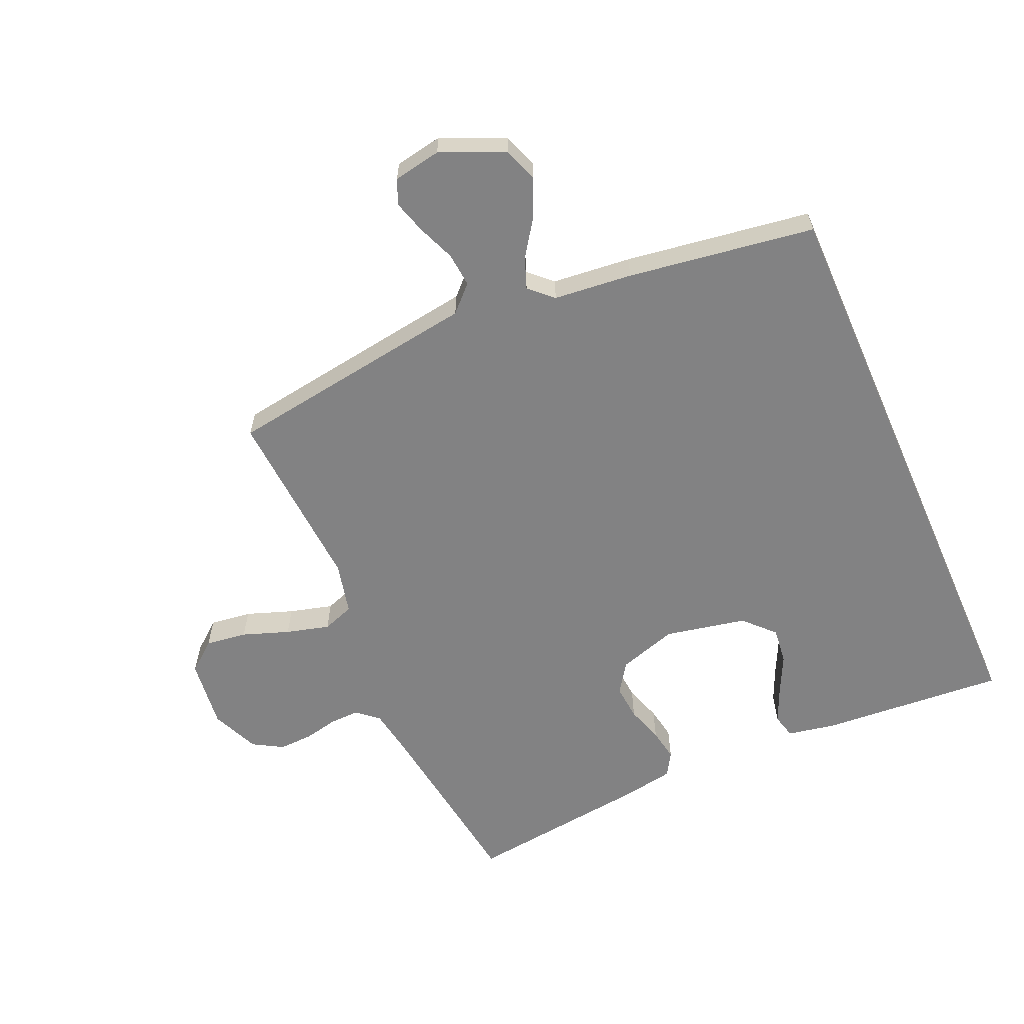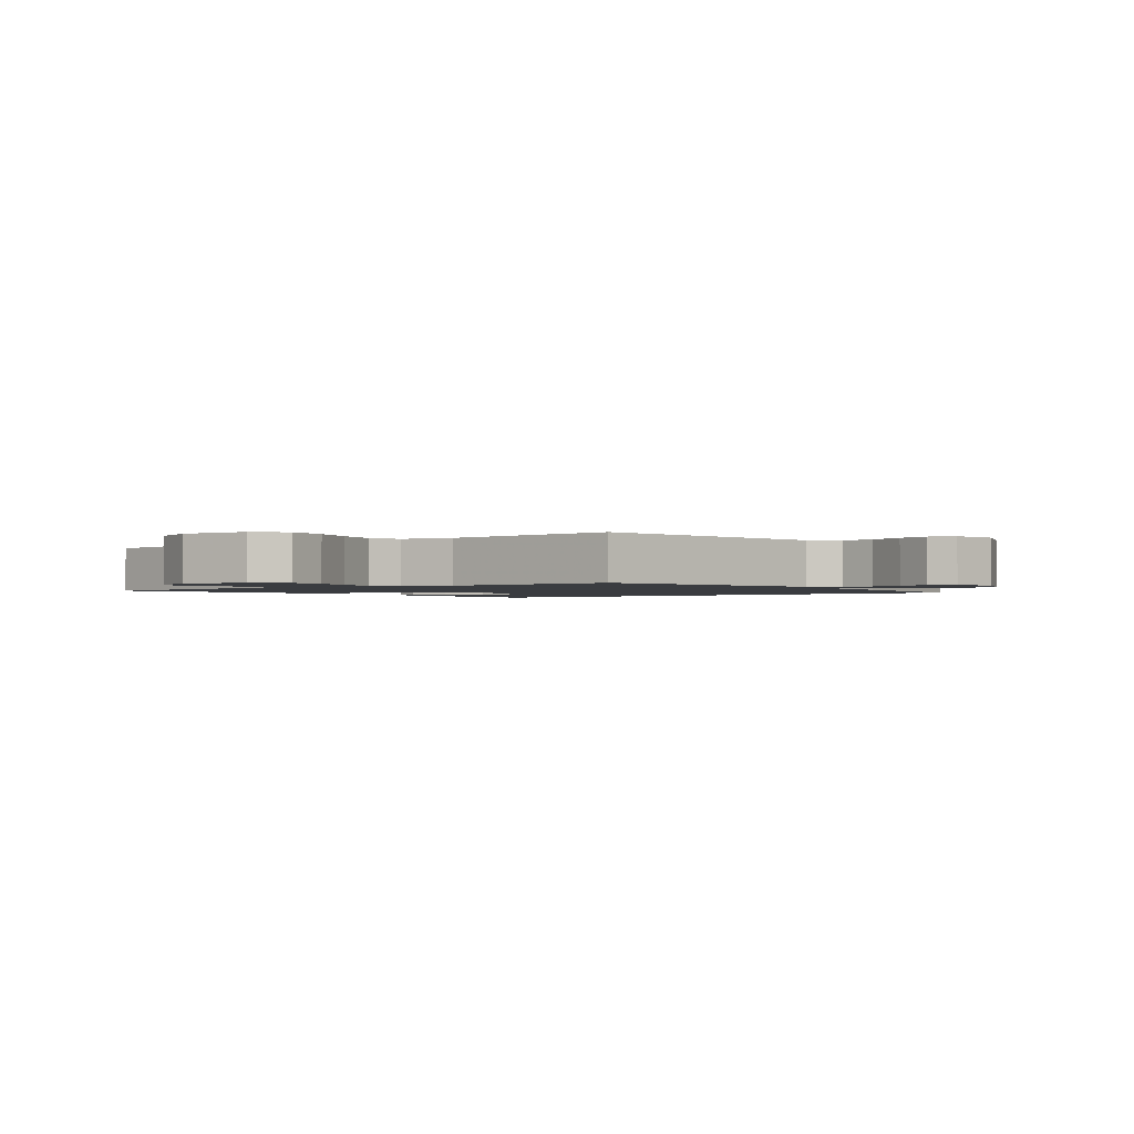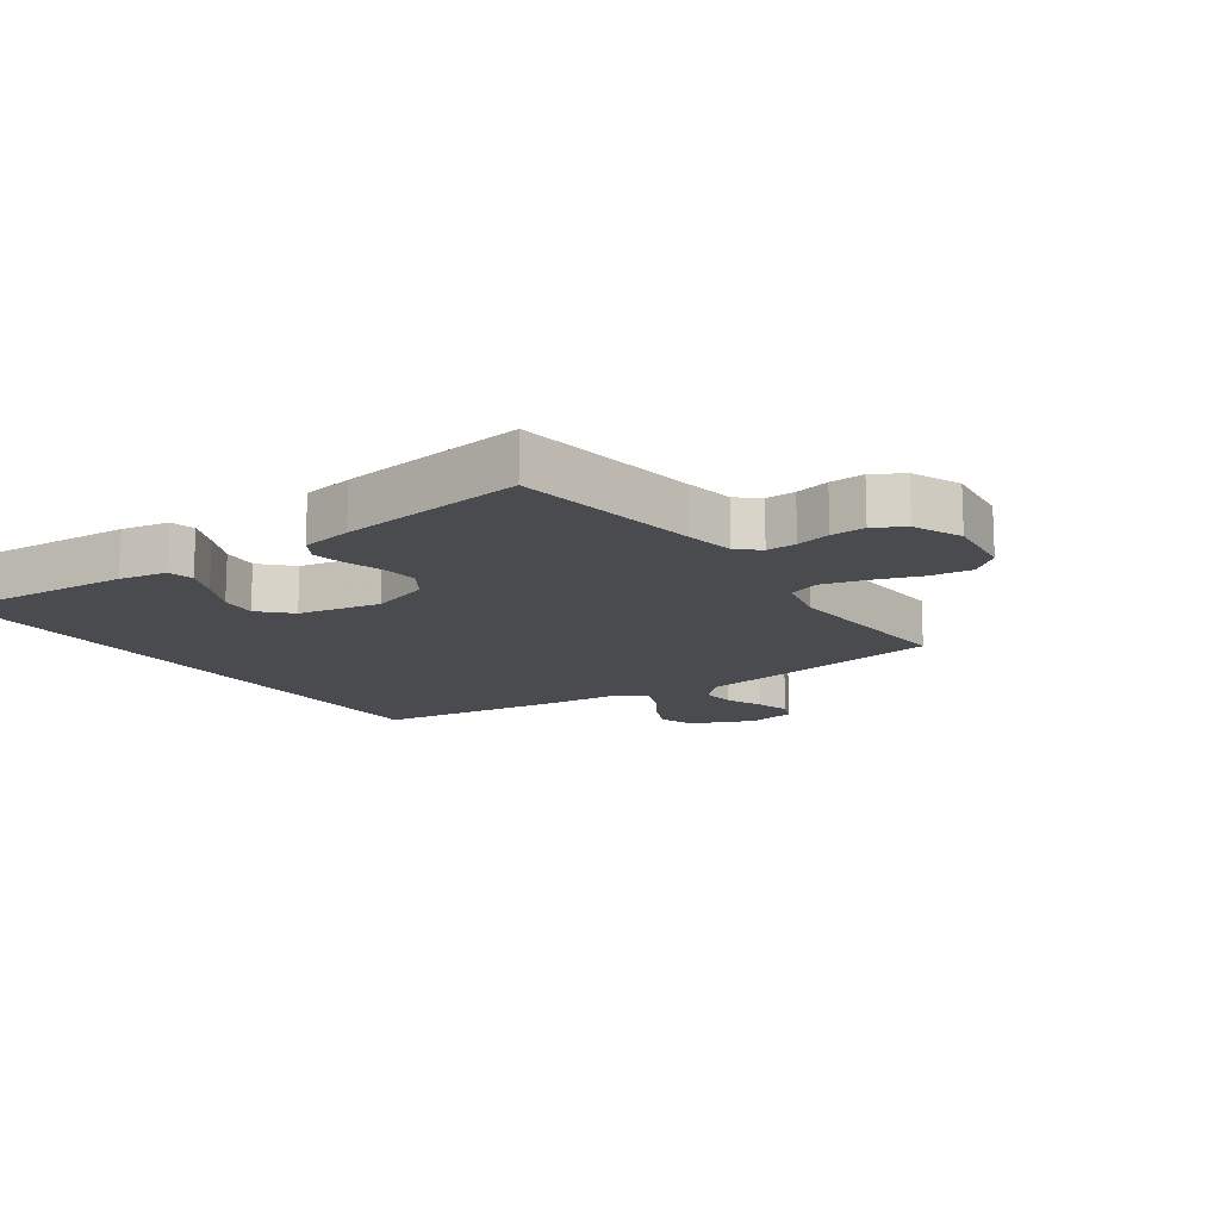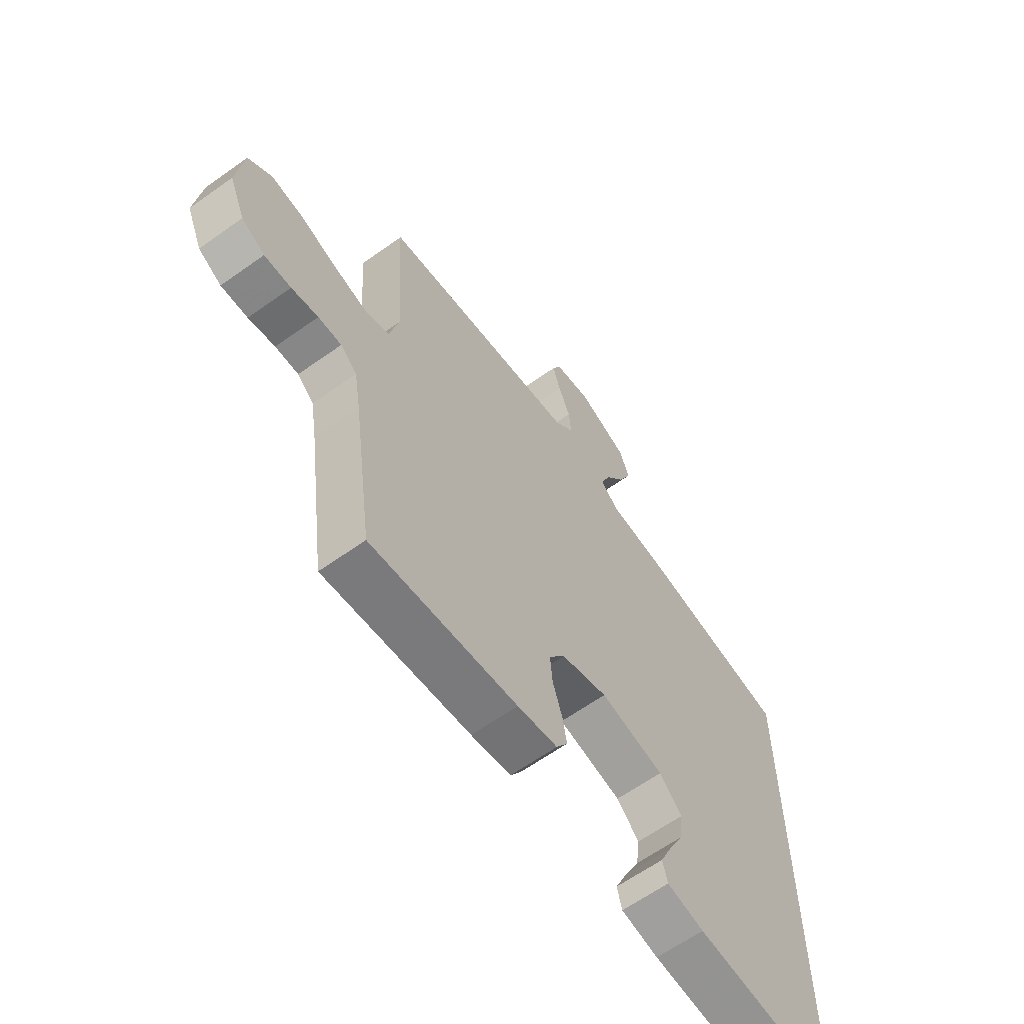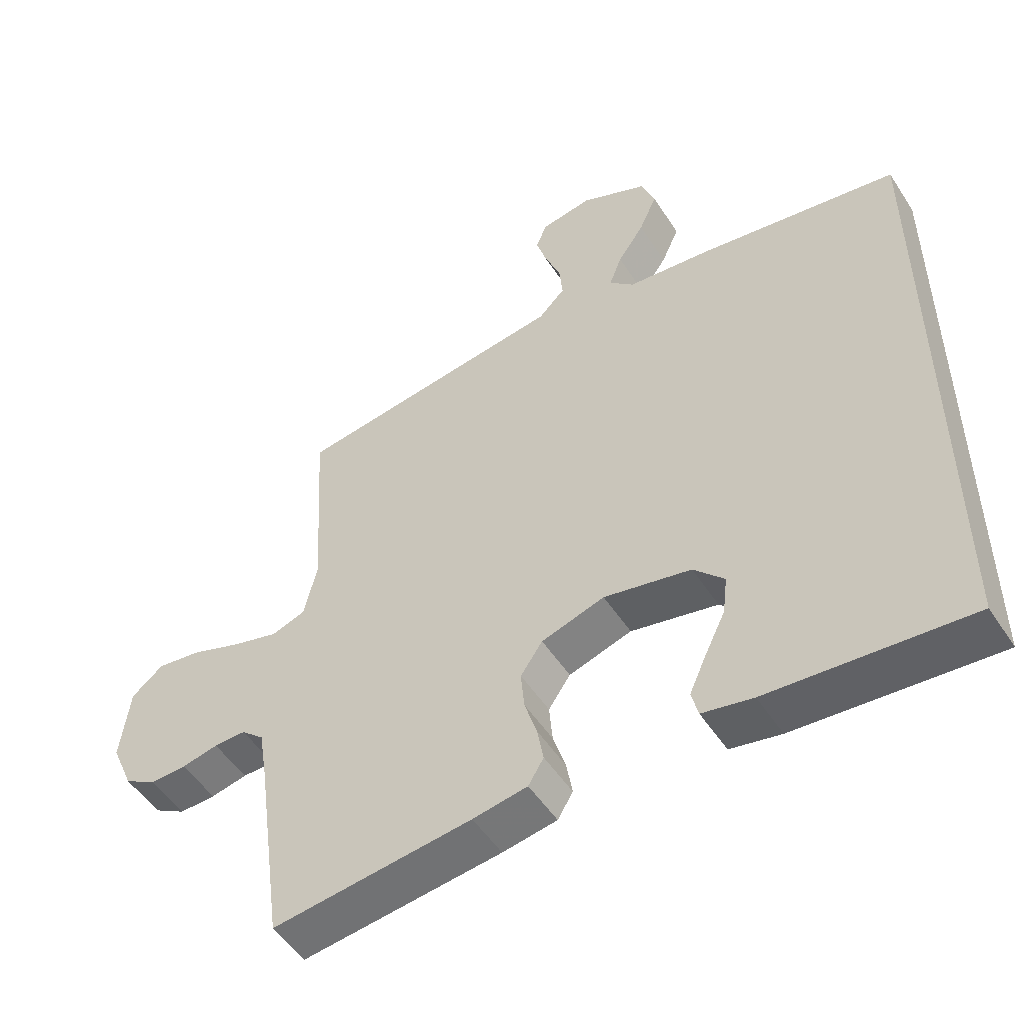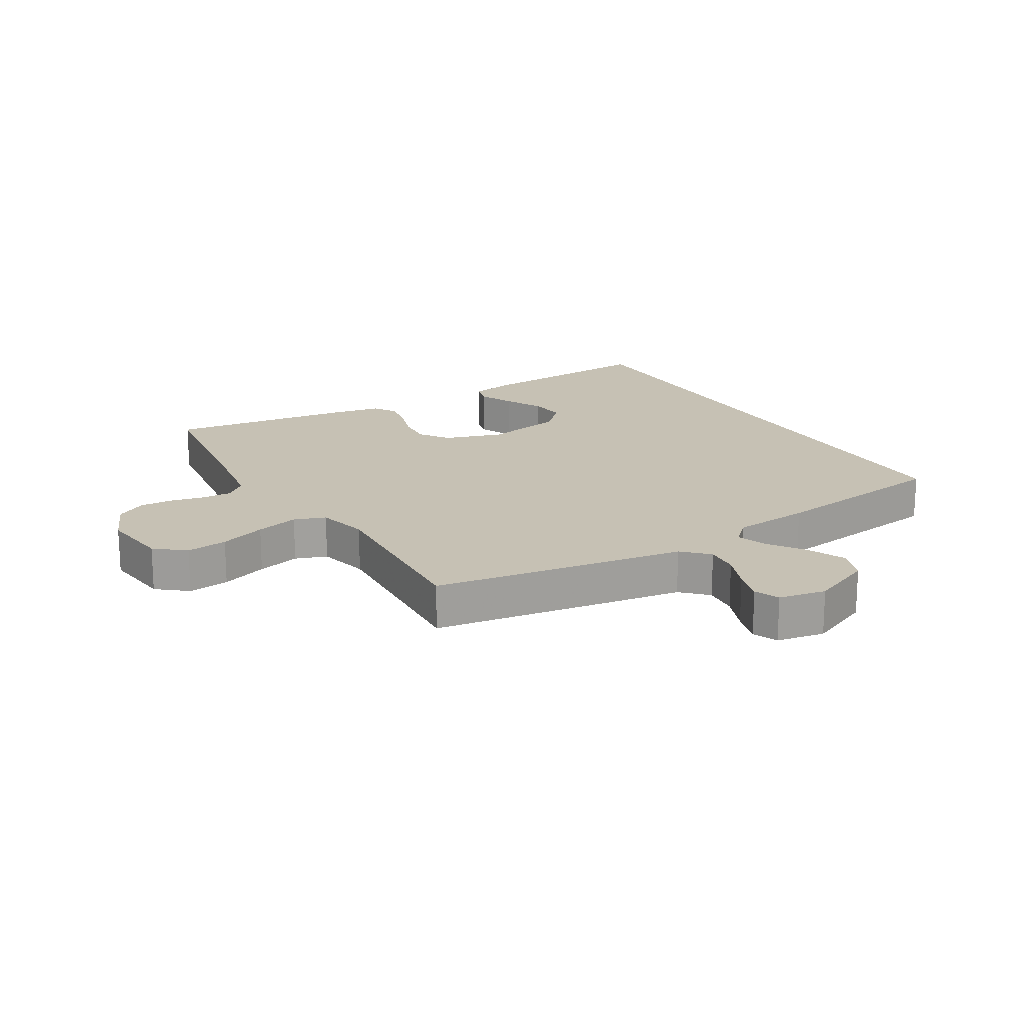
<metadata>
{"format":"obj","ext":"obj","renderer":"f3d","projection":"perspective","resolution":1024,"background":"white","views":[{"elev":-60.8,"azim":23.9,"up":"+Y"},{"elev":-1.6,"azim":-51.7,"up":"+Y"},{"elev":-14.3,"azim":-144.7,"up":"+Y"},{"elev":-63.5,"azim":-54.3,"up":"+Z"},{"elev":-51.5,"azim":32.1,"up":"+Z"},{"elev":18.5,"azim":-30.7,"up":"+Y"}]}
</metadata>
<code>
v -0.5 0.07 0.5
v -0.2 0.07 0.544
v -0.089 0.07 0.56
v -0.049 0.07 0.6
v -0.054 0.07 0.655
v -0.078 0.07 0.715
v -0.094 0.07 0.769
v -0.077 0.07 0.809
v 0 0.07 0.823
v 0.102 0.07 0.778
v 0.122 0.07 0.722
v 0.095 0.07 0.661
v 0.055 0.07 0.603
v 0.036 0.07 0.553
v 0.073 0.07 0.518
v 0.2 0.07 0.505
v 0.5 0.07 0.46
v 0.5 0.07 -0.495
v 0.2 0.07 -0.472
v 0.124 0.07 -0.457
v 0.114 0.07 -0.417
v 0.139 0.07 -0.361
v 0.17 0.07 -0.298
v 0.177 0.07 -0.239
v 0.131 0.07 -0.191
v 0 0.07 -0.164
v -0.095 0.07 -0.194
v -0.128 0.07 -0.242
v -0.123 0.07 -0.3
v -0.104 0.07 -0.36
v -0.095 0.07 -0.412
v -0.118 0.07 -0.45
v -0.2 0.07 -0.464
v -0.5 0.07 -0.5
v -0.541 0.07 -0.2
v -0.554 0.07 -0.12
v -0.588 0.07 -0.09
v -0.636 0.07 -0.091
v -0.691 0.07 -0.103
v -0.746 0.07 -0.105
v -0.794 0.07 -0.077
v -0.827 0.07 0
v -0.813 0.07 0.114
v -0.765 0.07 0.153
v -0.698 0.07 0.144
v -0.623 0.07 0.117
v -0.553 0.07 0.098
v -0.502 0.07 0.116
v -0.482 0.07 0.2
v -0.5 0 0.5
v -0.2 0 0.544
v -0.089 0 0.56
v -0.049 0 0.6
v -0.054 0 0.655
v -0.078 0 0.715
v -0.094 0 0.769
v -0.077 0 0.809
v 0 0 0.823
v 0.102 0 0.778
v 0.122 0 0.722
v 0.095 0 0.661
v 0.055 0 0.603
v 0.036 0 0.553
v 0.073 0 0.518
v 0.2 0 0.505
v 0.5 0 0.46
v 0.5 0 -0.495
v 0.2 0 -0.472
v 0.124 0 -0.457
v 0.114 0 -0.417
v 0.139 0 -0.361
v 0.17 0 -0.298
v 0.177 0 -0.239
v 0.131 0 -0.191
v 0 0 -0.164
v -0.095 0 -0.194
v -0.128 0 -0.242
v -0.123 0 -0.3
v -0.104 0 -0.36
v -0.095 0 -0.412
v -0.118 0 -0.45
v -0.2 0 -0.464
v -0.5 0 -0.5
v -0.541 0 -0.2
v -0.554 0 -0.12
v -0.588 0 -0.09
v -0.636 0 -0.091
v -0.691 0 -0.103
v -0.746 0 -0.105
v -0.794 0 -0.077
v -0.827 0 0
v -0.813 0 0.114
v -0.765 0 0.153
v -0.698 0 0.144
v -0.623 0 0.117
v -0.553 0 0.098
v -0.502 0 0.116
v -0.482 0 0.2
f 43 44 45 46
f 43 46 47
f 42 43 47
f 41 42 47 48
f 38 39 40 41
f 37 38 41 48
f 32 33 34 35
f 32 35 36
f 29 30 31 32
f 28 29 32 36
f 27 28 36 37
f 20 21 22 23
f 18 19 20 23
f 18 23 24
f 15 16 17 18
f 14 15 18 24
f 10 11 12 13
f 10 13 14
f 9 10 14
f 8 9 14
f 5 6 7 8
f 5 8 14 24
f 49 1 2 3
f 48 49 3
f 26 27 37 48
f 25 26 48 3
f 4 5 24 25
f 3 4 25
f 95 94 93 92
f 96 95 92
f 96 92 91
f 97 96 91 90
f 90 89 88 87
f 97 90 87 86
f 84 83 82 81
f 85 84 81
f 81 80 79 78
f 85 81 78 77
f 86 85 77 76
f 72 71 70 69
f 72 69 68 67
f 73 72 67
f 67 66 65 64
f 73 67 64 63
f 62 61 60 59
f 63 62 59
f 63 59 58
f 63 58 57
f 57 56 55 54
f 73 63 57 54
f 52 51 50 98
f 52 98 97
f 97 86 76 75
f 52 97 75 74
f 74 73 54 53
f 74 53 52
f 1 50 51 2
f 2 51 52 3
f 3 52 53 4
f 4 53 54 5
f 5 54 55 6
f 6 55 56 7
f 7 56 57 8
f 8 57 58 9
f 9 58 59 10
f 10 59 60 11
f 11 60 61 12
f 12 61 62 13
f 13 62 63 14
f 14 63 64 15
f 15 64 65 16
f 16 65 66 17
f 17 66 67 18
f 18 67 68 19
f 19 68 69 20
f 20 69 70 21
f 21 70 71 22
f 22 71 72 23
f 23 72 73 24
f 24 73 74 25
f 25 74 75 26
f 26 75 76 27
f 27 76 77 28
f 28 77 78 29
f 29 78 79 30
f 30 79 80 31
f 31 80 81 32
f 32 81 82 33
f 33 82 83 34
f 34 83 84 35
f 35 84 85 36
f 36 85 86 37
f 37 86 87 38
f 38 87 88 39
f 39 88 89 40
f 40 89 90 41
f 41 90 91 42
f 42 91 92 43
f 43 92 93 44
f 44 93 94 45
f 45 94 95 46
f 46 95 96 47
f 47 96 97 48
f 48 97 98 49
f 49 98 50 1

</code>
